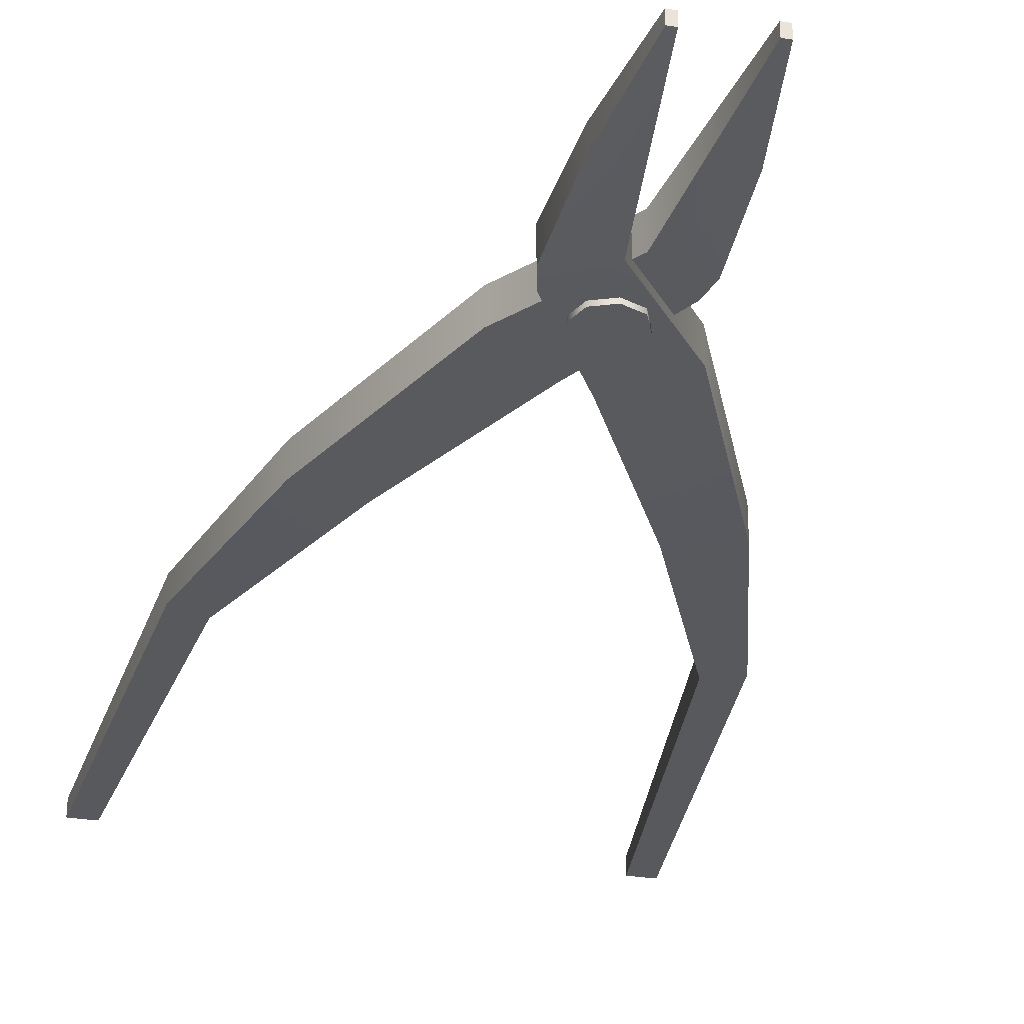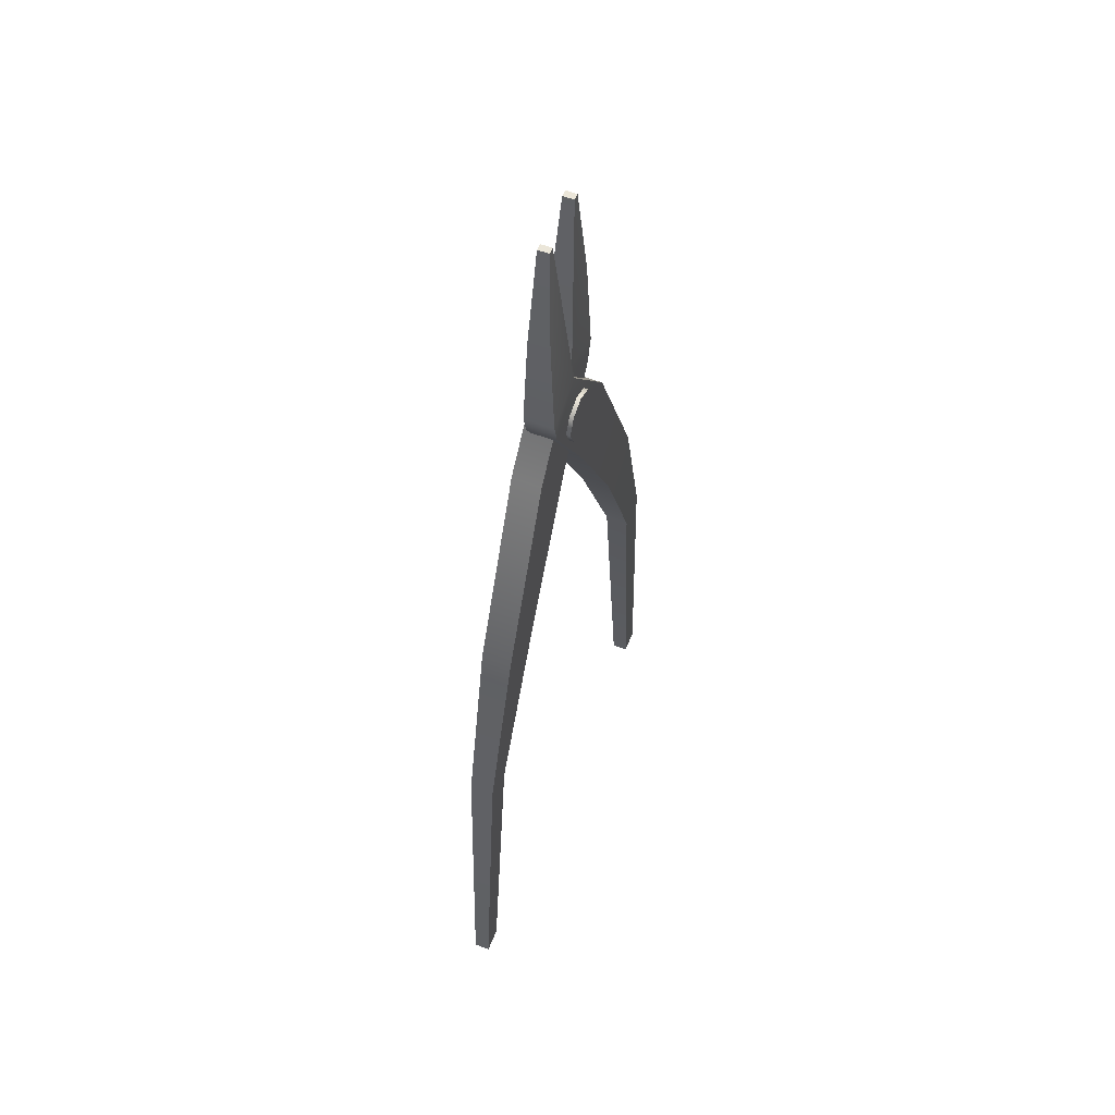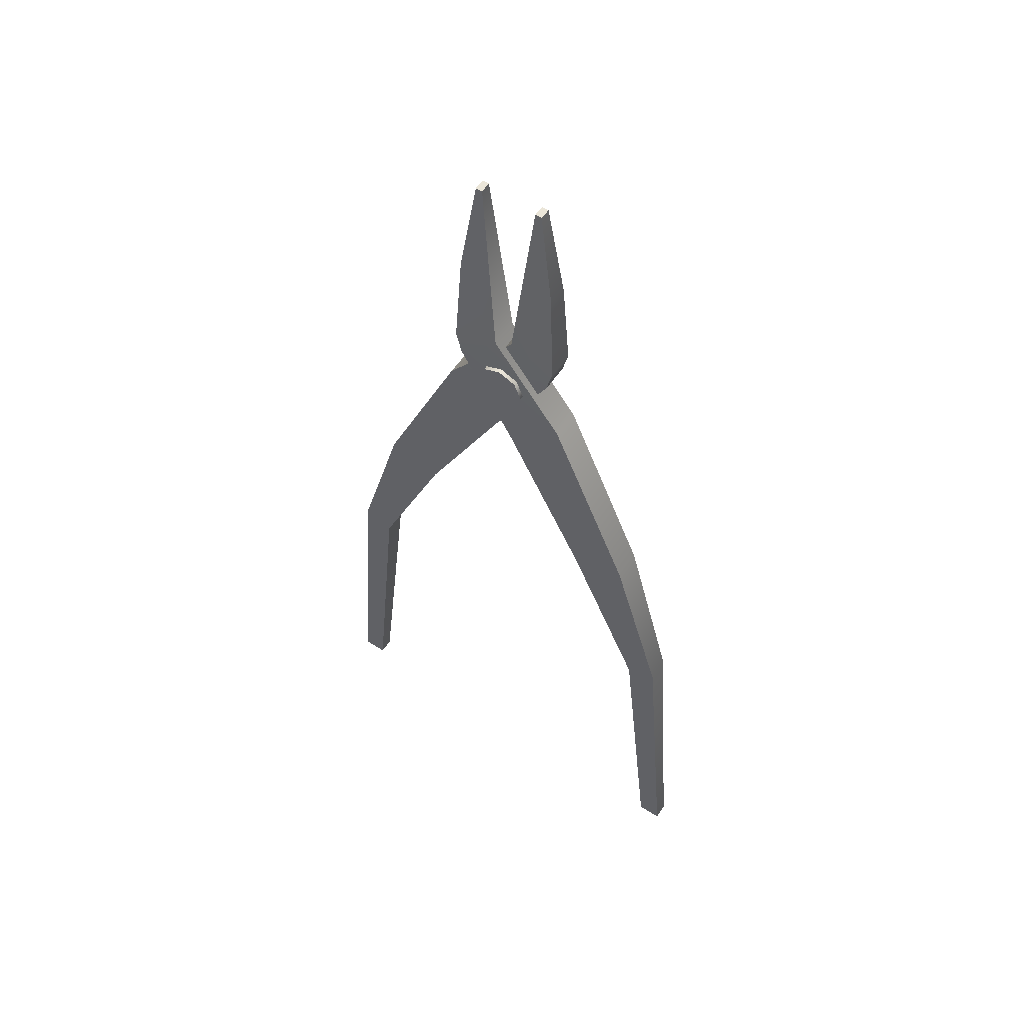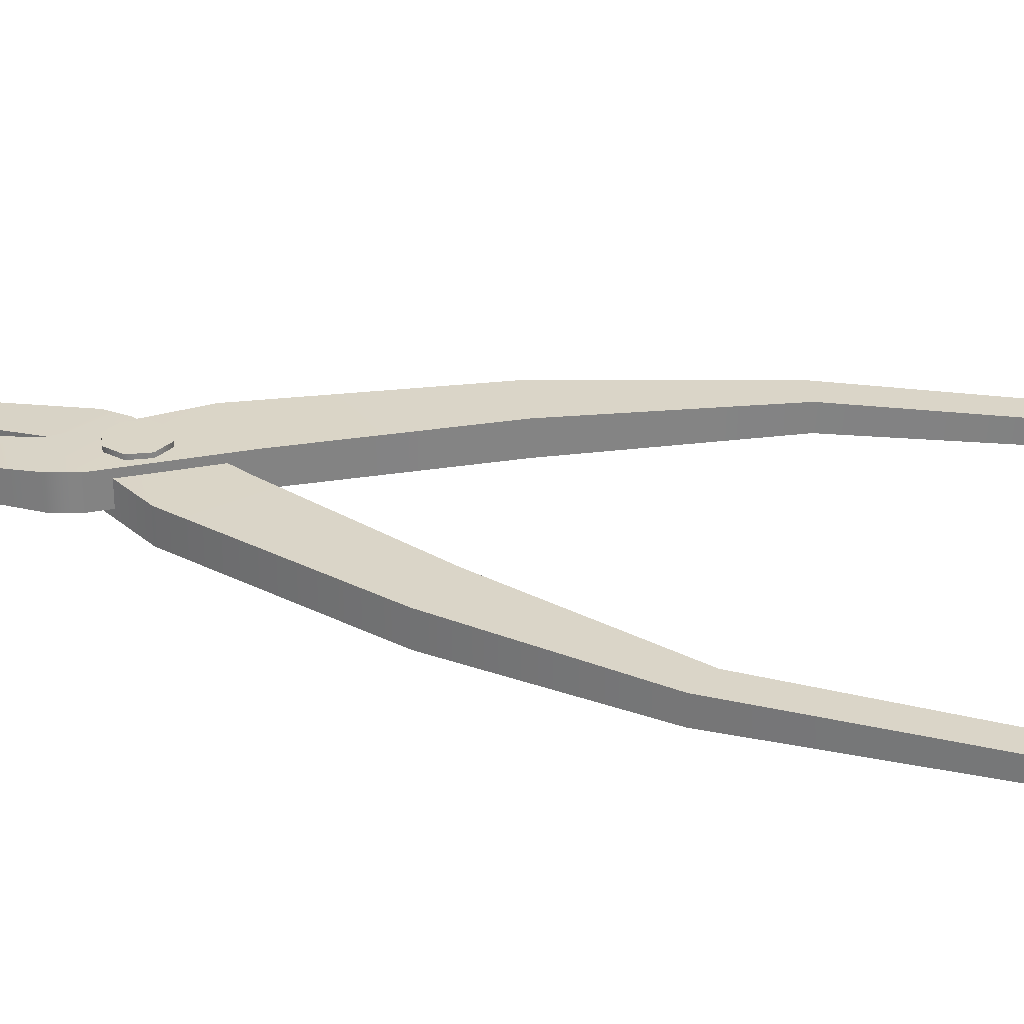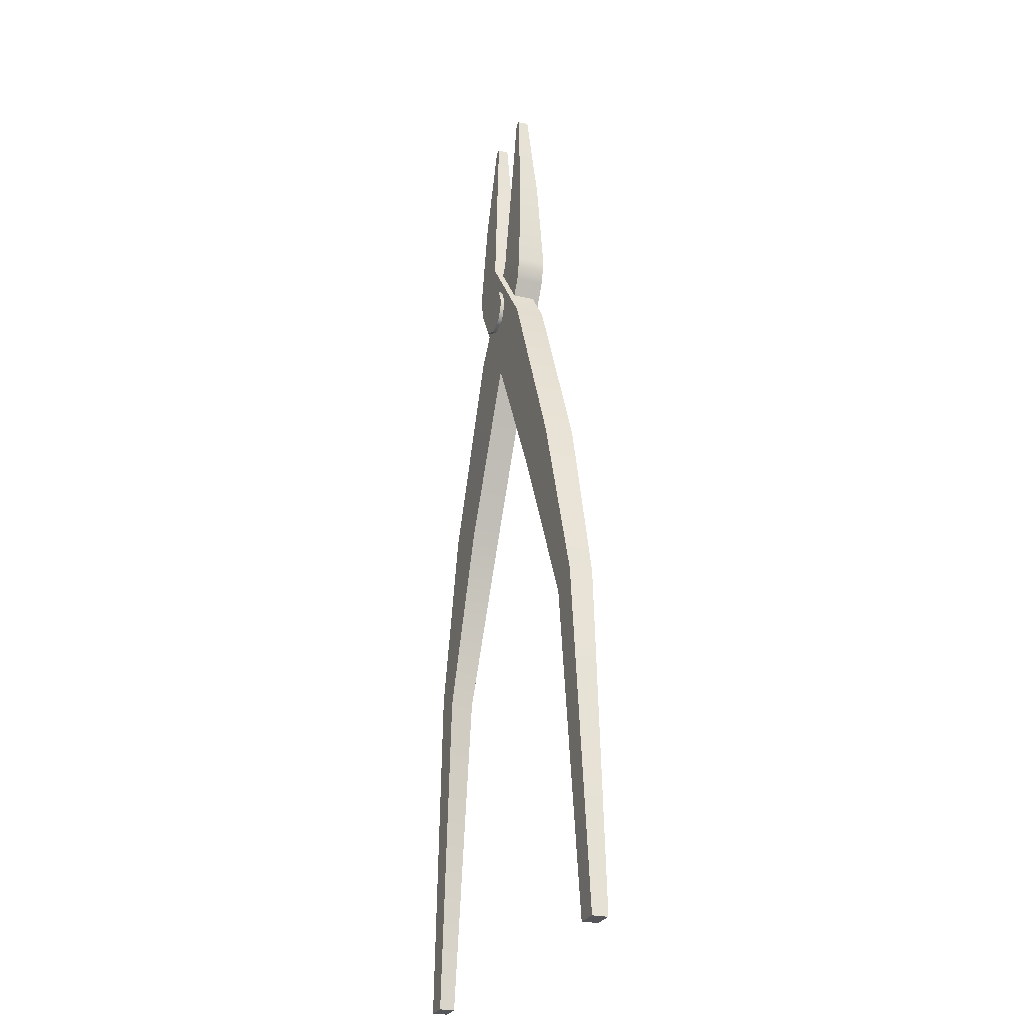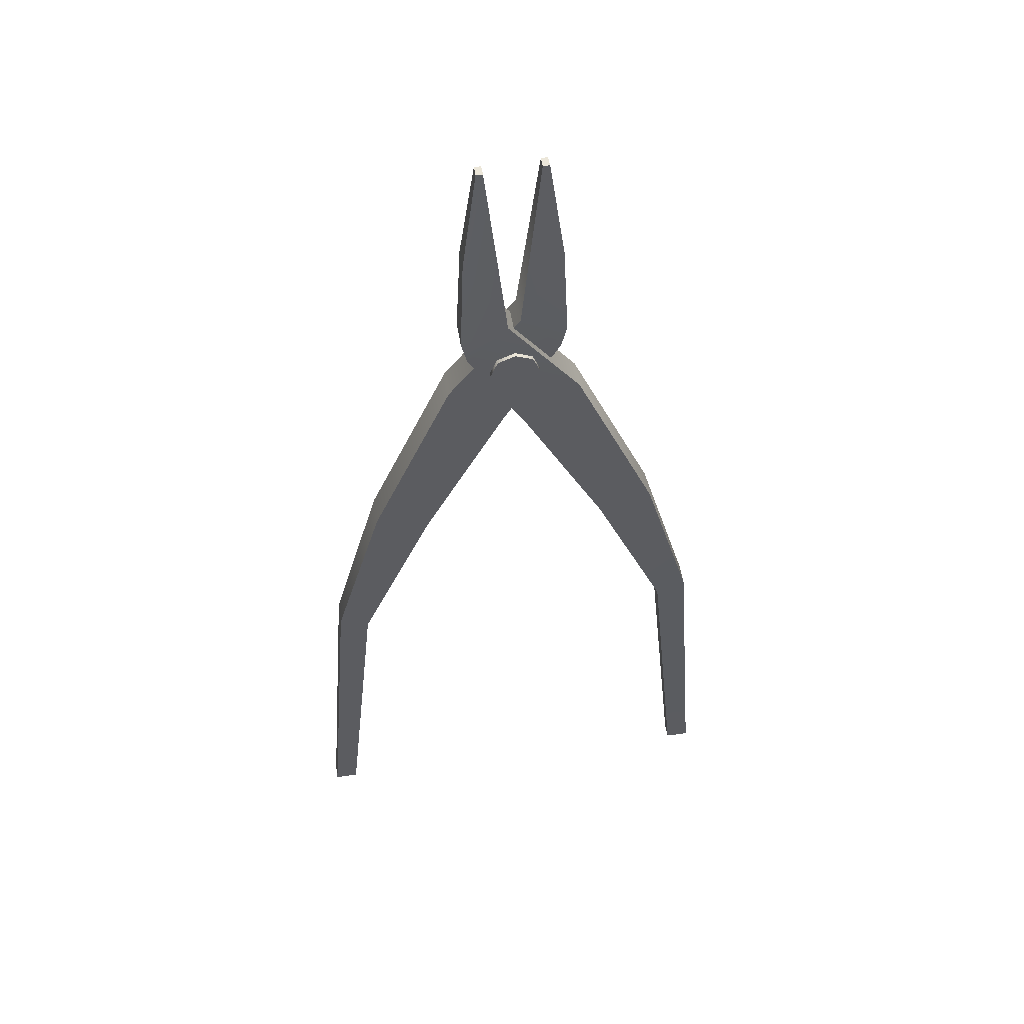
<metadata>
{"format":"obj","ext":"obj","renderer":"f3d","projection":"perspective","resolution":1024,"background":"white","views":[{"elev":-30.7,"azim":167.2,"up":"+Z"},{"elev":57.2,"azim":111.9,"up":"+Y"},{"elev":56.6,"azim":33.5,"up":"+Y"},{"elev":29.0,"azim":-76.2,"up":"+Z"},{"elev":-25.8,"azim":-110.5,"up":"+Y"},{"elev":51.9,"azim":171.2,"up":"+Y"}]}
</metadata>
<code>
g Weapon_d_sp_Mesh
v 0.3418 1.184 -0.03487
v 0.3418 1.184 0.03487
v 0.3146 1.196 0.03487
v 0.3146 1.196 -0.03487
v 0.2874 1.184 0.03487
v 0.2874 1.184 -0.03487
v 0.2761 1.157 0.03487
v 0.2761 1.157 -0.03487
v 0.2874 1.13 0.03487
v 0.2874 1.13 -0.03487
v 0.3146 1.119 0.03487
v 0.3146 1.119 -0.03487
v 0.3418 1.13 0.03487
v 0.3418 1.13 -0.03487
v 0.353 1.157 0.03487
v 0.353 1.157 -0.03487
v 0.3418 1.184 0.03487
v 0.3418 1.184 -0.03487
v 0.3668 1.543 -0.01055
v 0.3565 1.543 -0.01055
v 0.3893 1.38 -0.02028
v 0.3248 1.251 -0.02844
v 0.3962 1.225 -0.02844
v 0.3873 1.189 -0.02844
v 0.2132 1.107 -0.02844
v 0.2976 1.034 -0.02844
v 0.1696 0.7873 -0.02844
v 0.0856 0.8115 -0.02844
v 0.006732 0.536 -0.02272
v 0.05357 0.5163 -0.02272
v -0.03701 -6.795e-08 -0.0152
v -0 -6.795e-08 -0.0152
v 0.05357 0.5163 0.01364
v -0 -6.795e-08 0.00912
v -0.03701 -6.795e-08 0.00912
v 0.006732 0.536 0.01364
v 0.1696 0.7873 0.01707
v 0.0856 0.8115 0.01707
v 0.2132 1.107 0.01707
v 0.2976 1.034 0.01707
v 0.3873 1.189 0.01707
v 0.3248 1.251 0.01707
v 0.3962 1.225 0.01707
v 0.3893 1.38 0.01217
v 0.3565 1.543 0.006332
v 0.3668 1.543 0.006332
v 0.05357 0.5163 -0.02272
v -0 -6.795e-08 -0.0152
v -0 -6.795e-08 0.00912
v 0.05357 0.5163 0.01364
v 0.1696 0.7873 -0.02844
v 0.1696 0.7873 0.01707
v 0.2976 1.034 -0.02844
v 0.2976 1.034 0.01707
v 0.3873 1.189 -0.02844
v 0.3873 1.189 0.01707
v 0.3962 1.225 0.01707
v 0.3962 1.225 -0.02844
v 0.3893 1.38 -0.02028
v 0.3893 1.38 0.01217
v 0.3668 1.543 -0.01055
v 0.3668 1.543 0.006332
v 0.3565 1.543 -0.01055
v 0.3668 1.543 -0.01055
v 0.3668 1.543 0.006332
v 0.3565 1.543 0.006332
v -0 -6.795e-08 -0.0152
v -0.03701 -6.795e-08 -0.0152
v -0.03701 -6.795e-08 0.00912
v -0 -6.795e-08 0.00912
v 0.006732 0.536 -0.02272
v -0.03701 -6.795e-08 0.00912
v -0.03701 -6.795e-08 -0.0152
v 0.006732 0.536 0.01364
v 0.0856 0.8115 0.01707
v 0.0856 0.8115 -0.02844
v 0.2132 1.107 0.01707
v 0.2132 1.107 -0.02844
v 0.3248 1.251 -0.02844
v 0.3248 1.251 0.01707
v 0.3565 1.543 -0.01055
v 0.3565 1.543 0.006332
v 0.2624 1.543 0.01055
v 0.2727 1.543 0.01055
v 0.2398 1.38 0.02028
v 0.3043 1.251 0.02844
v 0.233 1.225 0.02844
v 0.2418 1.189 0.02844
v 0.4159 1.107 0.02844
v 0.3316 1.034 0.02844
v 0.4595 0.7873 0.02844
v 0.5435 0.8115 0.02844
v 0.6224 0.536 0.02272
v 0.5756 0.5163 0.02272
v 0.6662 -6.795e-08 0.0152
v 0.6291 -6.795e-08 0.0152
v 0.5756 0.5163 -0.01364
v 0.6291 -6.795e-08 -0.00912
v 0.6662 -6.795e-08 -0.00912
v 0.6224 0.536 -0.01364
v 0.4595 0.7873 -0.01707
v 0.5435 0.8115 -0.01707
v 0.4159 1.107 -0.01707
v 0.3316 1.034 -0.01707
v 0.2418 1.189 -0.01707
v 0.3043 1.251 -0.01707
v 0.233 1.225 -0.01707
v 0.2398 1.38 -0.01217
v 0.2727 1.543 -0.006332
v 0.2624 1.543 -0.006332
v 0.5756 0.5163 0.02272
v 0.6291 -6.795e-08 0.0152
v 0.6291 -6.795e-08 -0.00912
v 0.5756 0.5163 -0.01364
v 0.4595 0.7873 0.02844
v 0.4595 0.7873 -0.01707
v 0.3316 1.034 0.02844
v 0.3316 1.034 -0.01707
v 0.2418 1.189 0.02844
v 0.2418 1.189 -0.01707
v 0.233 1.225 -0.01707
v 0.233 1.225 0.02844
v 0.2398 1.38 0.02028
v 0.2398 1.38 -0.01217
v 0.2624 1.543 0.01055
v 0.2624 1.543 -0.006332
v 0.2727 1.543 0.01055
v 0.2624 1.543 0.01055
v 0.2624 1.543 -0.006332
v 0.2727 1.543 -0.006332
v 0.6291 -6.795e-08 0.0152
v 0.6662 -6.795e-08 0.0152
v 0.6662 -6.795e-08 -0.00912
v 0.6291 -6.795e-08 -0.00912
v 0.6224 0.536 0.02272
v 0.6662 -6.795e-08 -0.00912
v 0.6662 -6.795e-08 0.0152
v 0.6224 0.536 -0.01364
v 0.5435 0.8115 -0.01707
v 0.5435 0.8115 0.02844
v 0.4159 1.107 -0.01707
v 0.4159 1.107 0.02844
v 0.3043 1.251 0.02844
v 0.3043 1.251 -0.01707
v 0.2727 1.543 0.01055
v 0.2727 1.543 -0.006332
v 0.3418 1.13 0.03487
v 0.3146 1.157 0.03487
v 0.353 1.157 0.03487
v 0.3146 1.119 0.03487
v 0.3418 1.184 0.03487
v 0.2874 1.13 0.03487
v 0.3146 1.196 0.03487
v 0.2761 1.157 0.03487
v 0.2874 1.184 0.03487
v 0.353 1.157 -0.03487
v 0.3146 1.157 -0.03487
v 0.3418 1.13 -0.03487
v 0.3418 1.184 -0.03487
v 0.3146 1.119 -0.03487
v 0.3146 1.196 -0.03487
v 0.2874 1.13 -0.03487
v 0.2874 1.184 -0.03487
v 0.2761 1.157 -0.03487
g Weapon_d_sp_Mesh_0
f 3 2 1
f 4 3 1
f 5 3 4
f 6 5 4
f 7 5 6
f 8 7 6
f 9 7 8
f 10 9 8
f 11 9 10
f 12 11 10
f 13 11 12
f 14 13 12
f 15 13 14
f 16 15 14
f 17 15 16
f 18 17 16
f 21 20 19
f 20 21 22
f 22 21 23
f 22 23 24
f 24 25 22
f 25 24 26
f 25 26 27
f 28 25 27
f 28 27 29
f 27 30 29
f 31 29 30
f 32 31 30
f 35 34 33
f 36 35 33
f 33 37 36
f 37 38 36
f 39 38 37
f 40 39 37
f 41 39 40
f 42 39 41
f 41 43 42
f 44 42 43
f 45 42 44
f 45 44 46
f 49 48 47
f 50 49 47
f 50 47 51
f 52 50 51
f 52 51 53
f 54 52 53
f 54 53 55
f 56 54 55
f 56 55 57
f 55 58 57
f 57 58 59
f 60 57 59
f 60 59 61
f 62 60 61
f 65 64 63
f 66 65 63
f 69 68 67
f 70 69 67
f 73 72 71
f 72 74 71
f 74 75 71
f 75 76 71
f 75 77 76
f 77 78 76
f 79 78 77
f 80 79 77
f 79 80 81
f 80 82 81
f 85 84 83
f 84 85 86
f 86 85 87
f 86 87 88
f 88 89 86
f 89 88 90
f 89 90 91
f 92 89 91
f 92 91 93
f 91 94 93
f 95 93 94
f 96 95 94
f 99 98 97
f 100 99 97
f 97 101 100
f 101 102 100
f 103 102 101
f 104 103 101
f 105 103 104
f 106 103 105
f 105 107 106
f 108 106 107
f 109 106 108
f 109 108 110
f 113 112 111
f 114 113 111
f 114 111 115
f 116 114 115
f 116 115 117
f 118 116 117
f 118 117 119
f 120 118 119
f 120 119 121
f 119 122 121
f 121 122 123
f 124 121 123
f 124 123 125
f 126 124 125
f 129 128 127
f 130 129 127
f 133 132 131
f 134 133 131
f 137 136 135
f 136 138 135
f 138 139 135
f 139 140 135
f 139 141 140
f 141 142 140
f 143 142 141
f 144 143 141
f 143 144 145
f 144 146 145
f 149 148 147
f 147 148 150
f 151 148 149
f 150 148 152
f 153 148 151
f 152 148 154
f 155 148 153
f 154 148 155
f 158 157 156
f 156 157 159
f 160 157 158
f 159 157 161
f 162 157 160
f 161 157 163
f 164 157 162
f 163 157 164

</code>
